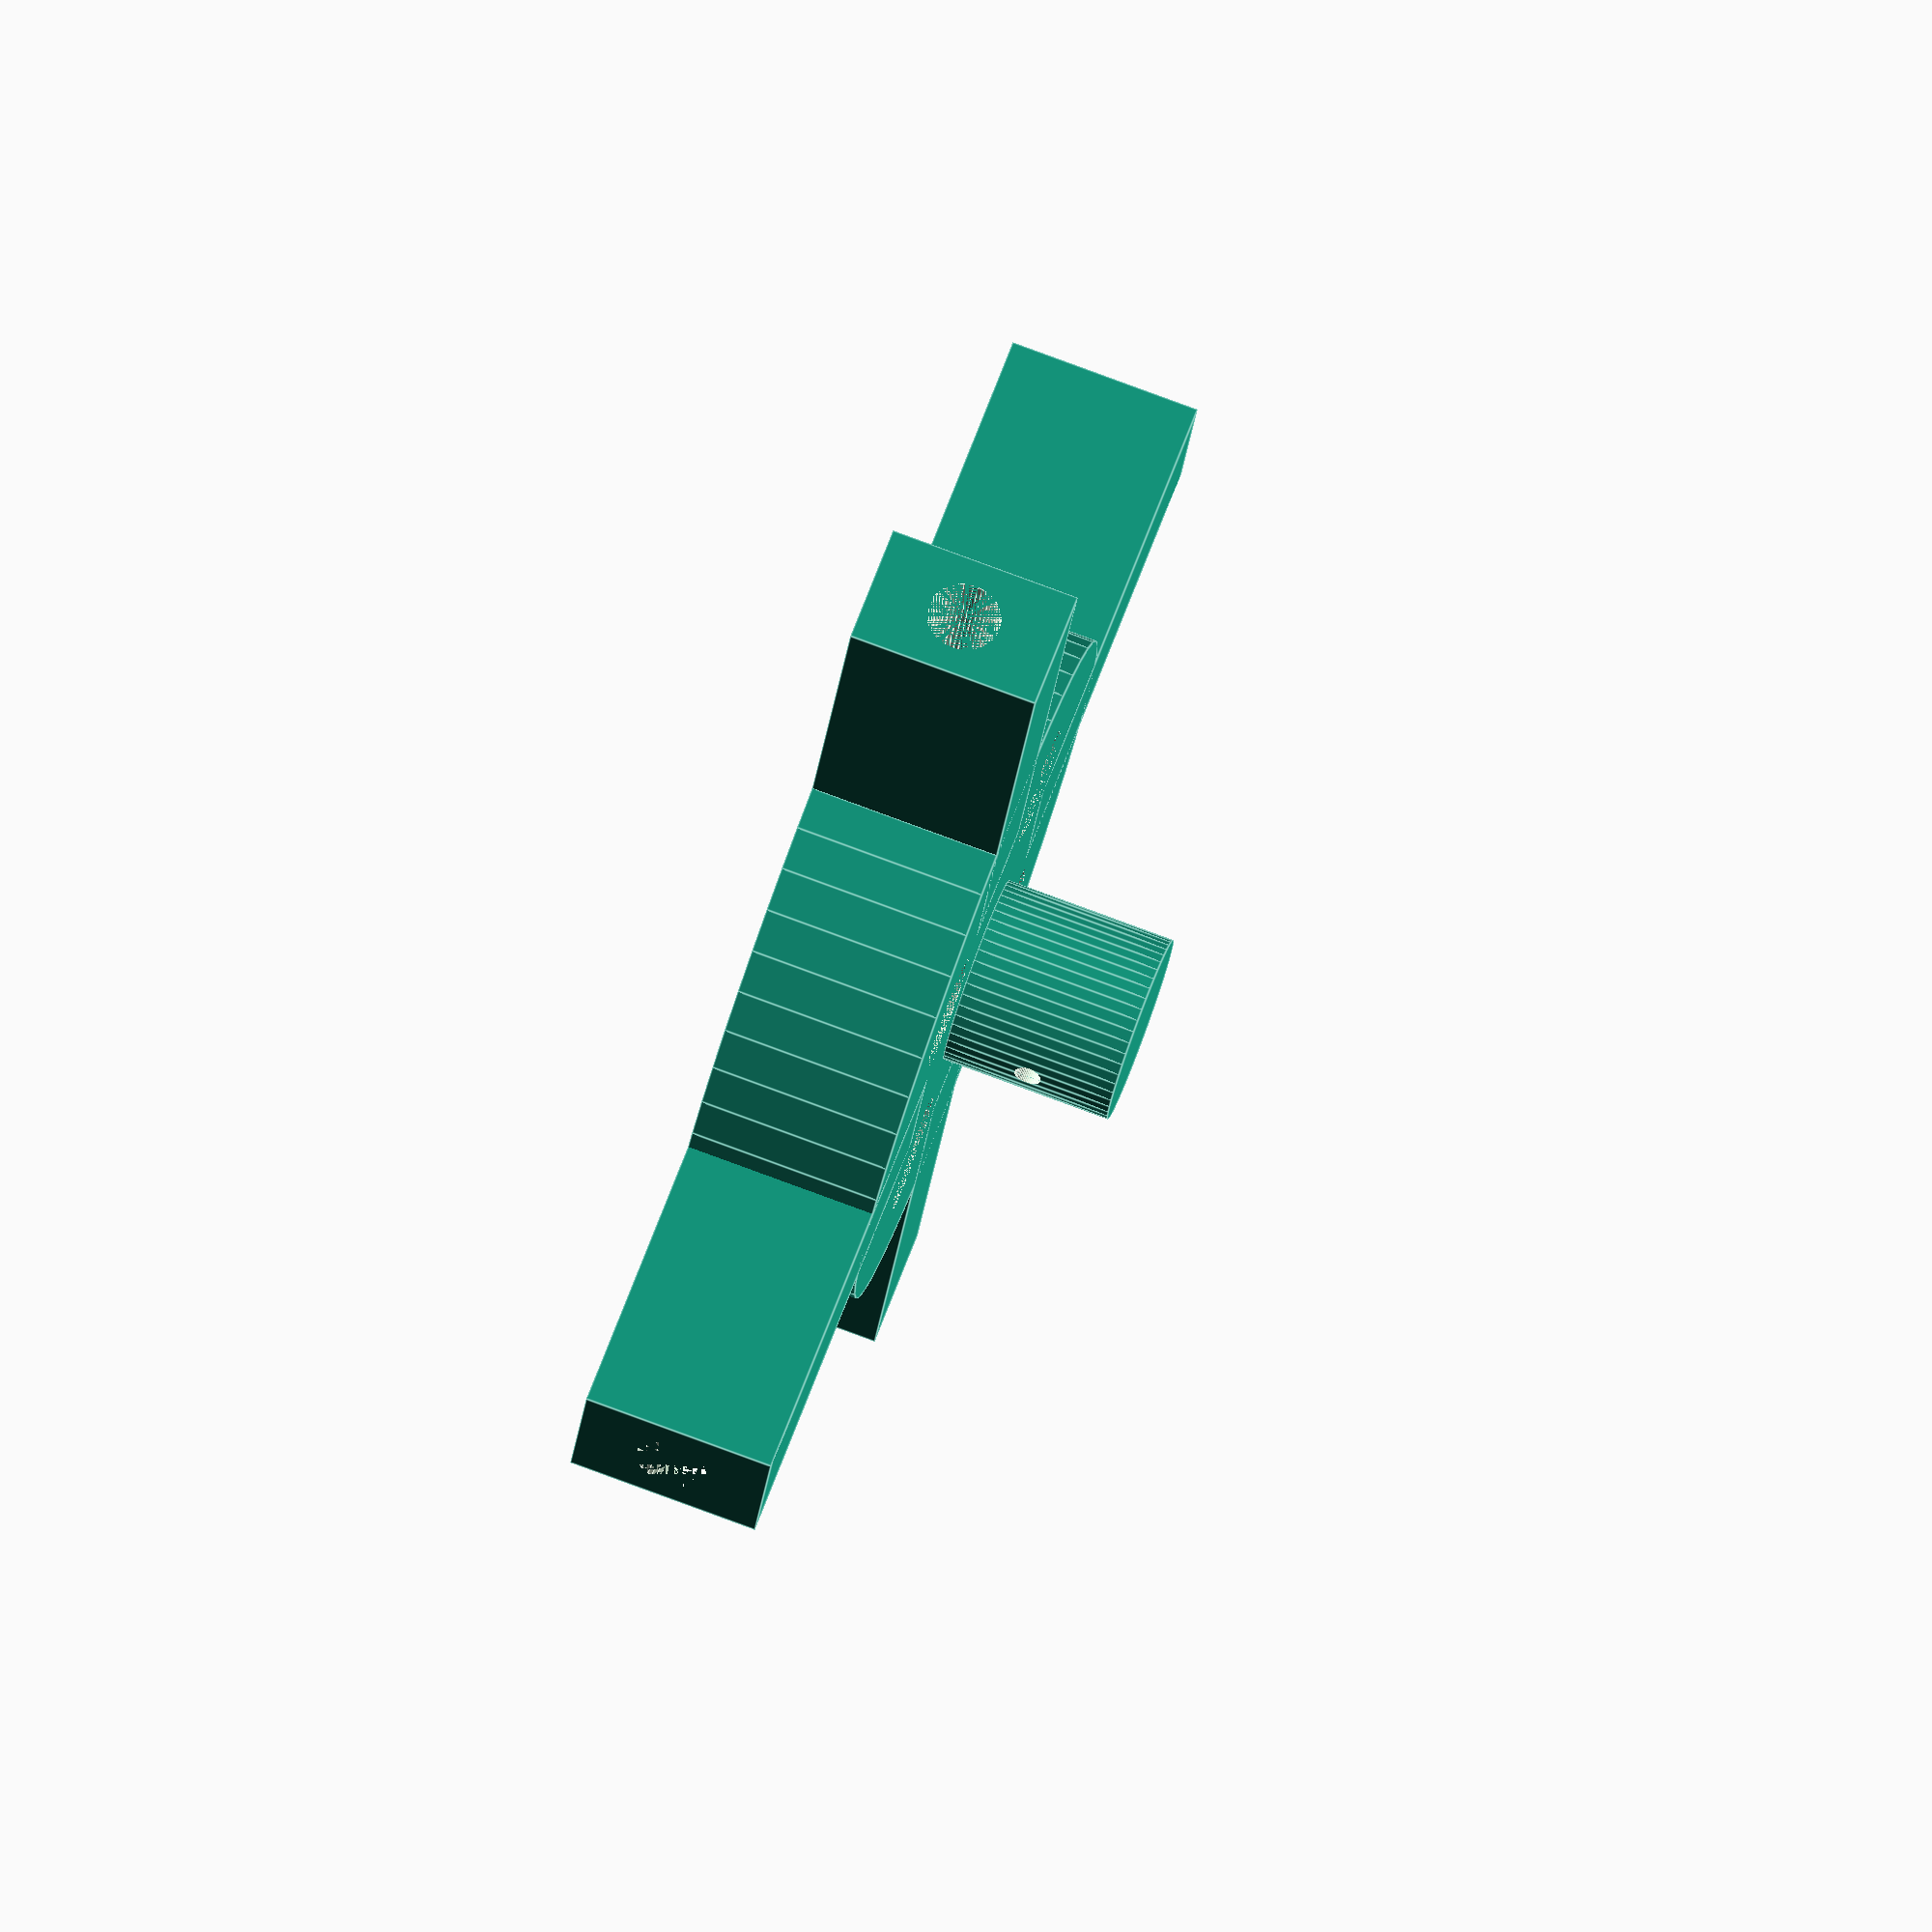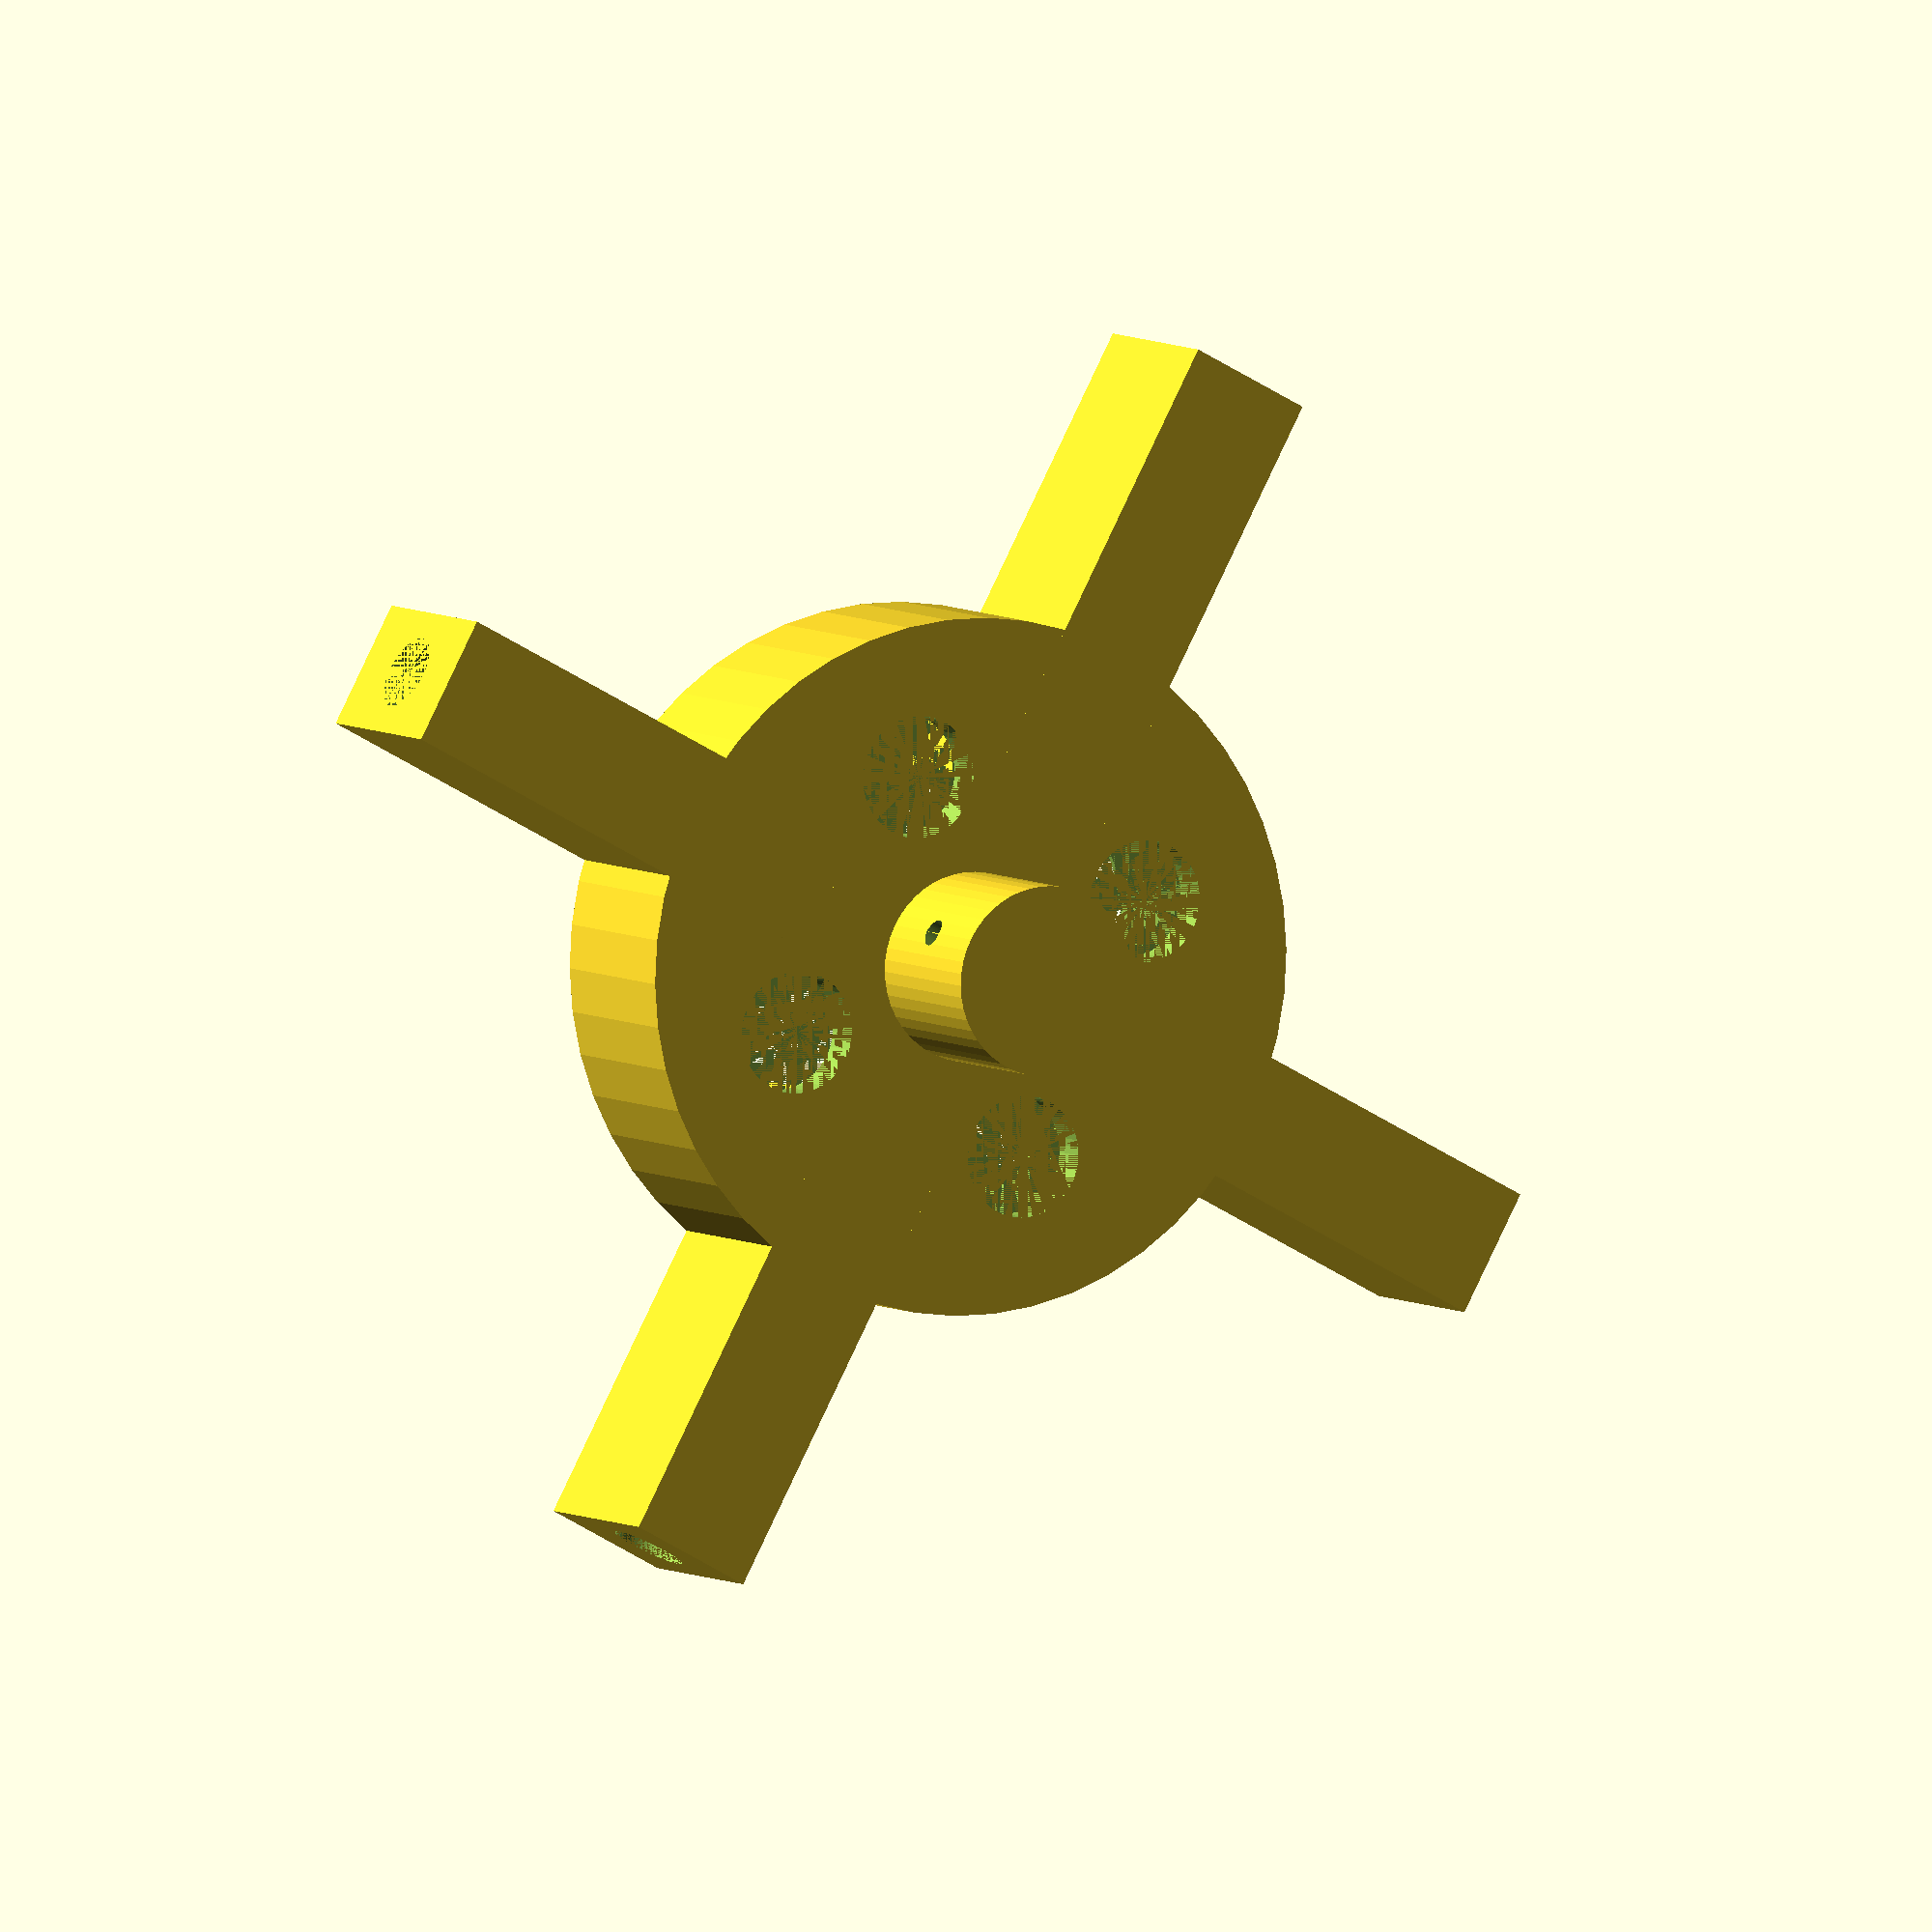
<openscad>
//------------------------------------------------
// 1 - Turnstile Antenna head - actual head part
//
// author: Alessandro Paganelli 
// e-mail: alessandro.paganelli@gmail.com
// github: https://github.com/allep
// license: GPL-3.0-or-later
// 
// Description
// This is the lower part of the antenna head.
//
// All sizes are expressed in mm.
//------------------------------------------------

// Set face number to a sufficiently high number.
$fn = 50;

//------------------------------------------------
// Debug mode
// Set DEBUG_MODE to 1 to simulate the actual 
// screw positions, to validate the design.
DEBUG_MODE = 0;

//------------------------------------------------
// Variables

// Screws
// M3 screws - 1.5 + 5% tolerance
SCREW_RADIUS = 1.575;
SCREW_DEPTH = 20.0;

// Antenna elements
// 4mm +8% tolerance
ANENNA_ELEMENT_EXTERNAL_RADIUS = 4.32;

ANTENNA_ELEMENT_HOLDER_LENGTH = 55.0;
ANTENNA_ELEMENT_HOLDER_THICKNESS = 15.0;
ANTENNA_ELEMENT_SIDE_DISPLACEMENT = 12.5;

// Cables holes
CABLE_HOLE_RADIUS = 7.0;

// Body
CYLINDER_RADIUS_INNER = 30.0;
CYLINDER_SIDE_THICKNESS = 10.0;
CYLINDER_INNER_HEIGHT = 17.5;
CYLINDER_BASE_THICKNESS = 5.0;

// Boom connector
BOOM_CONNECTOR_HEIGHT = 20.0;
BOOM_CONNECTOR_RADIUS = 10.90;
BOOM_CONNECTOR_SCREW_HEIGHT = 20.0;

//------------------------------------------------
// Modules

module cylinder_body(inner_radius, side_thickness, inner_height, base_thickness) {
    outer_radius = inner_radius + side_thickness;
    outer_height = inner_height + base_thickness;
    difference() {
        cylinder(h = outer_height, r = outer_radius);
        translate([0, 0, base_thickness])
        cylinder(h = inner_height, r = inner_radius);
    }
}

module single_antenna_holder_body(length, thickness, height) {
    translate([0, 0, height/2])
    cube(size = [length, thickness, height], center = true);
}

module antenna_holders_bodies(length, thickness, height, displacement) {
    translate([displacement, 0, 0])
    single_antenna_holder_body(length, thickness, height);
    
    rotate([0, 0, 90])
    translate([displacement, 0, 0])
    single_antenna_holder_body(length, thickness, height);
    
    rotate([0, 0, 180])
    translate([displacement, 0, 0])
    single_antenna_holder_body(length, thickness, height);
    
    rotate([0, 0, 270])
    translate([displacement, 0, 0])
    single_antenna_holder_body(length, thickness, height);
}

// To be subtracted from the assembly
module antenna_elements_holes(hole_length, hole_radius, height, displacement) {
    translate([displacement, 0, height])
    rotate([0, 90, 0])
    cylinder(h = hole_length, r = hole_radius, center = true);
    
    rotate([0, 0, 90])
    translate([displacement, 0, height])
    rotate([0, 90, 0])
    cylinder(h = hole_length, r = hole_radius, center = true);
    
    rotate([0, 0, 180])
    translate([displacement, 0, height])
    rotate([0, 90, 0])
    cylinder(h = hole_length, r = hole_radius, center = true);

    rotate([0, 0, 270])
    translate([displacement, 0, height])
    rotate([0, 90, 0])
    cylinder(h = hole_length, r = hole_radius, center = true);    
}

// To be subtracted from the assembly
module cable_holes(hole_radius, displacement, height) {
    rotate([0, 0, 45])
    translate([displacement, 0, height/2])
    cylinder(h = height, r = hole_radius, center = true);
    
    rotate([0, 0, 135])
    translate([displacement, 0, height/2])
    cylinder(h = height, r = hole_radius, center = true);

    rotate([0, 0, 225])
    translate([displacement, 0, height/2])
    cylinder(h = height, r = hole_radius, center = true);

    rotate([0, 0, 315])
    translate([displacement, 0, height/2])
    cylinder(h = height, r = hole_radius, center = true);
}

// To be subtracted from the assembly
module screw_holes(screw_radius, screw_depth, body_displacement, arm_displacement) {
    // main body screw holes
    rotate([0, 0, 45])
    translate([body_displacement, 0, screw_depth/2])
    cylinder(h = screw_depth, r = screw_radius, center = true);
    
    rotate([0, 0, 135])
    translate([body_displacement, 0, screw_depth/2])
    cylinder(h = screw_depth, r = screw_radius, center = true);
    
    rotate([0, 0, 225])
    translate([body_displacement, 0, screw_depth/2])
    cylinder(h = screw_depth, r = screw_radius, center = true);
    
    rotate([0, 0, 315])
    translate([body_displacement, 0, screw_depth/2])
    cylinder(h = screw_depth, r = screw_radius, center = true);
    
    // arm screw holes
    rotate([0, 0, 0])
    translate([arm_displacement, 0, screw_depth/2])
    cylinder(h = screw_depth, r = screw_radius, center = true);

    rotate([0, 0, 90])
    translate([arm_displacement, 0, screw_depth/2])
    cylinder(h = screw_depth, r = screw_radius, center = true);

    rotate([0, 0, 180])
    translate([arm_displacement, 0, screw_depth/2])
    cylinder(h = screw_depth, r = screw_radius, center = true);

    rotate([0, 0, 270])
    translate([arm_displacement, 0, screw_depth/2])
    cylinder(h = screw_depth, r = screw_radius, center = true);    
}

module boom_connector(radius, height, screw_radius) {
    difference() {
        cylinder(h = height, r = radius, center = true);
        
        rotate([0, 90, 0])
        cylinder(h = 2*radius, r = screw_radius, center = true);
    }
}

// To be used to quickly print a prototype to be used for
// calibration purposes and tolerance investigations.
// Here we need to debug:
// 1. Boom connector radius
// 2. Screw holes
// 3. Antenna element hole
module debug_tolerances_boom_and_holes() {
    height = BOOM_CONNECTOR_HEIGHT/3;
    difference() {
        boom_connector(BOOM_CONNECTOR_RADIUS, height, SCREW_RADIUS);
        // the antenna element hole
        cylinder(h = height, r = ANENNA_ELEMENT_EXTERNAL_RADIUS, center = true);
    }
}

//------------------------------------------------
// Actual script

if (DEBUG_MODE == 0) {
    // release mode
    side_displacement = CYLINDER_RADIUS_INNER + CYLINDER_SIDE_THICKNESS/2 + ANTENNA_ELEMENT_SIDE_DISPLACEMENT;
    
    translate([0, 0, BOOM_CONNECTOR_HEIGHT/2])
    boom_connector(BOOM_CONNECTOR_RADIUS, BOOM_CONNECTOR_HEIGHT, SCREW_RADIUS);
    translate([0, 0, BOOM_CONNECTOR_HEIGHT])
    difference() {
        union() {
            cylinder_body(CYLINDER_RADIUS_INNER, CYLINDER_SIDE_THICKNESS, CYLINDER_INNER_HEIGHT, CYLINDER_BASE_THICKNESS);
            antenna_holders_bodies(ANTENNA_ELEMENT_HOLDER_LENGTH, ANTENNA_ELEMENT_HOLDER_THICKNESS, CYLINDER_INNER_HEIGHT + CYLINDER_BASE_THICKNESS, side_displacement);
        }
        antenna_elements_holes(ANTENNA_ELEMENT_HOLDER_LENGTH, ANENNA_ELEMENT_EXTERNAL_RADIUS, (CYLINDER_INNER_HEIGHT + CYLINDER_BASE_THICKNESS)/2, side_displacement);
        cable_holes(CABLE_HOLE_RADIUS, CYLINDER_RADIUS_INNER - CABLE_HOLE_RADIUS, CYLINDER_BASE_THICKNESS);
        translate([0, 0, CYLINDER_BASE_THICKNESS + CYLINDER_INNER_HEIGHT - SCREW_DEPTH])
        screw_holes(SCREW_RADIUS, SCREW_DEPTH, CYLINDER_RADIUS_INNER + CYLINDER_SIDE_THICKNESS/2, side_displacement);
    }
}
else {
    // debug mode
    debug_tolerances_boom_and_holes();
}

</openscad>
<views>
elev=99.9 azim=159.4 roll=69.7 proj=o view=edges
elev=354.8 azim=331.8 roll=154.3 proj=o view=wireframe
</views>
